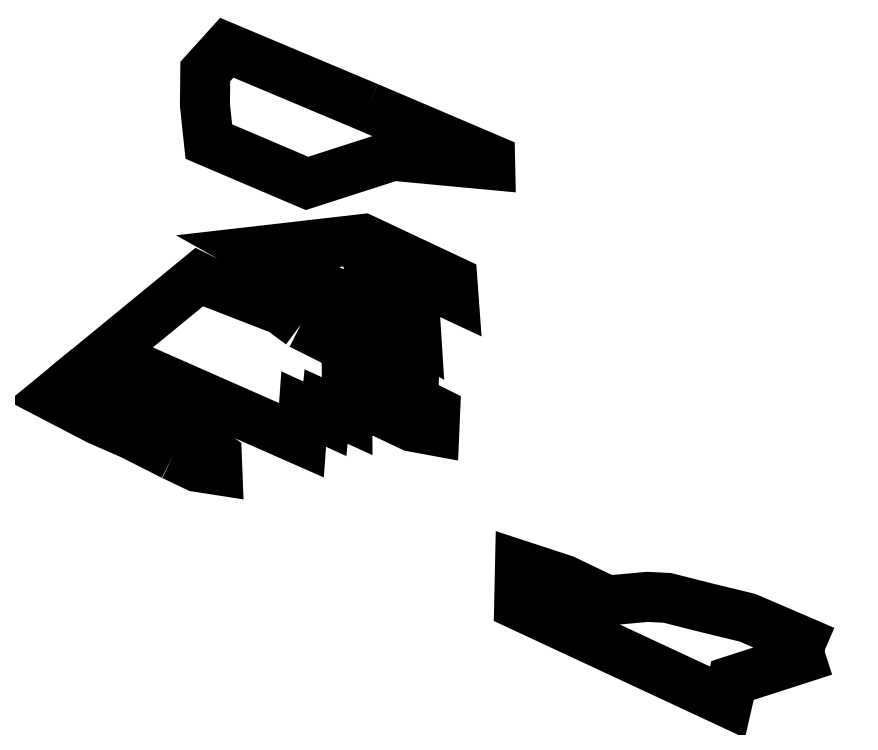
<metadata>
{"format":"dxf","ext":"dxf","renderer":"ezdxf+matplotlib","layout":"modelspace","background":"white","min_lineweight":24,"dpi":150}
</metadata>
<code>
0
SECTION
2
ENTITIES
0
POLYLINE
8
0
66
1
70
8
0
VERTEX
8
0
10
2.571e+05
20
3.863e+05
30
172
70
32
0
VERTEX
8
0
10
2.571e+05
20
3.863e+05
30
170.9
70
32
0
VERTEX
8
0
10
2.571e+05
20
3.863e+05
30
171.3
70
32
0
VERTEX
8
0
10
2.571e+05
20
3.863e+05
30
169.8
70
32
0
VERTEX
8
0
10
2.571e+05
20
3.863e+05
30
154.7
70
32
0
VERTEX
8
0
10
2.571e+05
20
3.863e+05
30
154.8
70
32
0
VERTEX
8
0
10
2.571e+05
20
3.863e+05
30
161.4
70
32
0
VERTEX
8
0
10
2.571e+05
20
3.863e+05
30
168.9
70
32
0
VERTEX
8
0
10
2.571e+05
20
3.863e+05
30
172.2
70
32
0
VERTEX
8
0
10
2.571e+05
20
3.863e+05
30
172
70
32
0
SEQEND
0
POLYLINE
8
0
66
1
70
8
0
VERTEX
8
0
10
2.571e+05
20
3.863e+05
30
71.15
70
32
0
VERTEX
8
0
10
2.572e+05
20
3.863e+05
30
71.69
70
32
0
VERTEX
8
0
10
2.572e+05
20
3.863e+05
30
73.84
70
32
0
VERTEX
8
0
10
2.572e+05
20
3.863e+05
30
84.12
70
32
0
VERTEX
8
0
10
2.572e+05
20
3.863e+05
30
84.66
70
32
0
VERTEX
8
0
10
2.572e+05
20
3.863e+05
30
95.21
70
32
0
VERTEX
8
0
10
2.572e+05
20
3.863e+05
30
98.44
70
32
0
VERTEX
8
0
10
2.572e+05
20
3.863e+05
30
97.84
70
32
0
VERTEX
8
0
10
2.572e+05
20
3.863e+05
30
108.7
70
32
0
VERTEX
8
0
10
2.572e+05
20
3.863e+05
30
108.7
70
32
0
VERTEX
8
0
10
2.572e+05
20
3.863e+05
30
115.5
70
32
0
VERTEX
8
0
10
2.571e+05
20
3.863e+05
30
115.5
70
32
0
VERTEX
8
0
10
2.571e+05
20
3.863e+05
30
132.6
70
32
0
VERTEX
8
0
10
2.571e+05
20
3.863e+05
30
134.1
70
32
0
VERTEX
8
0
10
2.571e+05
20
3.863e+05
30
141
70
32
0
VERTEX
8
0
10
2.571e+05
20
3.863e+05
30
141
70
32
0
VERTEX
8
0
10
2.571e+05
20
3.864e+05
30
70.99
70
32
0
VERTEX
8
0
10
2.571e+05
20
3.864e+05
30
71.07
70
32
0
VERTEX
8
0
10
2.571e+05
20
3.863e+05
30
68.19
70
32
0
VERTEX
8
0
10
2.571e+05
20
3.863e+05
30
71.15
70
32
0
SEQEND
0
POLYLINE
8
0
66
1
70
8
0
VERTEX
8
0
10
2.572e+05
20
3.864e+05
30
42.19
70
32
0
VERTEX
8
0
10
2.572e+05
20
3.863e+05
30
42.12
70
32
0
VERTEX
8
0
10
2.572e+05
20
3.863e+05
30
48.95
70
32
0
VERTEX
8
0
10
2.572e+05
20
3.863e+05
30
46.47
70
32
0
VERTEX
8
0
10
2.571e+05
20
3.864e+05
30
45.63
70
32
0
VERTEX
8
0
10
2.571e+05
20
3.864e+05
30
43.32
70
32
0
VERTEX
8
0
10
2.572e+05
20
3.864e+05
30
10.51
70
32
0
VERTEX
8
0
10
2.572e+05
20
3.864e+05
30
11.1
70
32
0
VERTEX
8
0
10
2.572e+05
20
3.864e+05
30
18.78
70
32
0
VERTEX
8
0
10
2.572e+05
20
3.864e+05
30
18.68
70
32
0
VERTEX
8
0
10
2.572e+05
20
3.864e+05
30
26.24
70
32
0
VERTEX
8
0
10
2.572e+05
20
3.864e+05
30
26.28
70
32
0
VERTEX
8
0
10
2.572e+05
20
3.864e+05
30
42.19
70
32
0
SEQEND
0
POLYLINE
8
0
66
1
70
8
0
VERTEX
8
0
10
2.573e+05
20
3.862e+05
30
117.2
70
32
0
VERTEX
8
0
10
2.573e+05
20
3.862e+05
30
155.4
70
32
0
VERTEX
8
0
10
2.573e+05
20
3.862e+05
30
168.2
70
32
0
VERTEX
8
0
10
2.572e+05
20
3.862e+05
30
167.3
70
32
0
VERTEX
8
0
10
2.572e+05
20
3.863e+05
30
145.9
70
32
0
VERTEX
8
0
10
2.572e+05
20
3.863e+05
30
142.8
70
32
0
VERTEX
8
0
10
2.573e+05
20
3.862e+05
30
143.3
70
32
0
VERTEX
8
0
10
2.573e+05
20
3.862e+05
30
131.6
70
32
0
VERTEX
8
0
10
2.573e+05
20
3.862e+05
30
127.4
70
32
0
VERTEX
8
0
10
2.573e+05
20
3.862e+05
30
122.9
70
32
0
VERTEX
8
0
10
2.573e+05
20
3.862e+05
30
118.4
70
32
0
VERTEX
8
0
10
2.573e+05
20
3.862e+05
30
117.2
70
32
0
SEQEND
0
POLYLINE
8
0
66
1
70
8
0
VERTEX
8
0
10
2.572e+05
20
3.864e+05
30
-60.7
70
32
0
VERTEX
8
0
10
2.572e+05
20
3.864e+05
30
-62.79
70
32
0
VERTEX
8
0
10
2.572e+05
20
3.864e+05
30
-59.73
70
32
0
VERTEX
8
0
10
2.572e+05
20
3.864e+05
30
-40.89
70
32
0
VERTEX
8
0
10
2.572e+05
20
3.864e+05
30
-5.275
70
32
0
VERTEX
8
0
10
2.571e+05
20
3.864e+05
30
-3.612
70
32
0
VERTEX
8
0
10
2.571e+05
20
3.864e+05
30
-22.12
70
32
0
VERTEX
8
0
10
2.571e+05
20
3.864e+05
30
-39.98
70
32
0
VERTEX
8
0
10
2.571e+05
20
3.864e+05
30
-57.87
70
32
0
VERTEX
8
0
10
2.572e+05
20
3.864e+05
30
-60.7
70
32
0
SEQEND
0
ENDSEC
0
EOF

</code>
